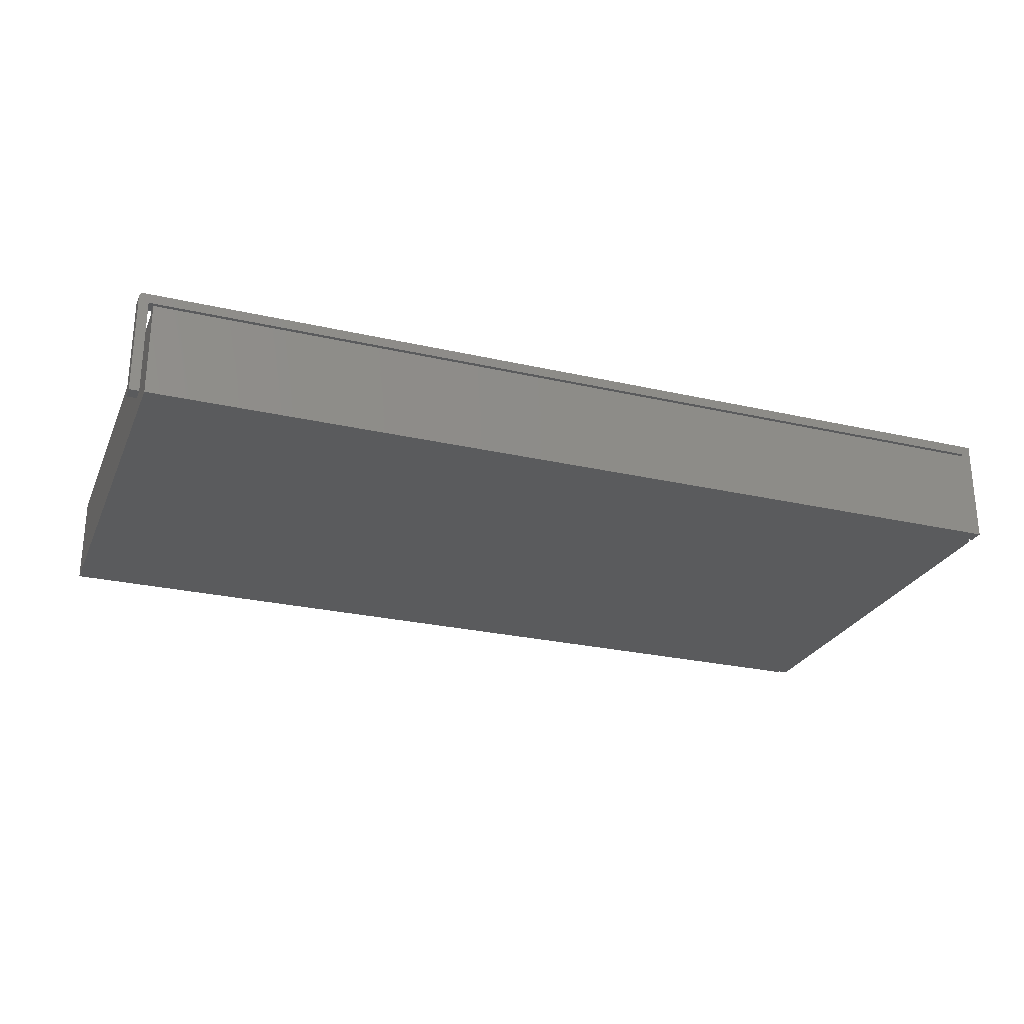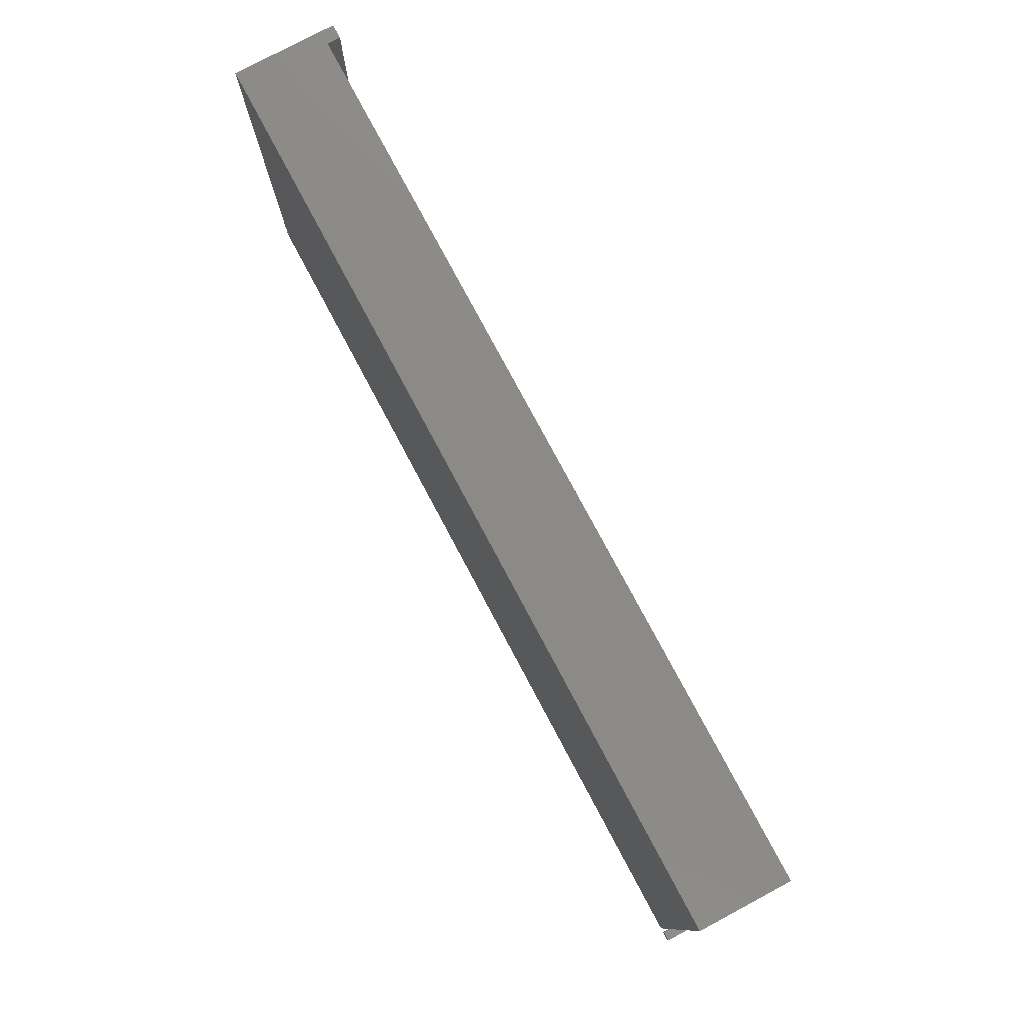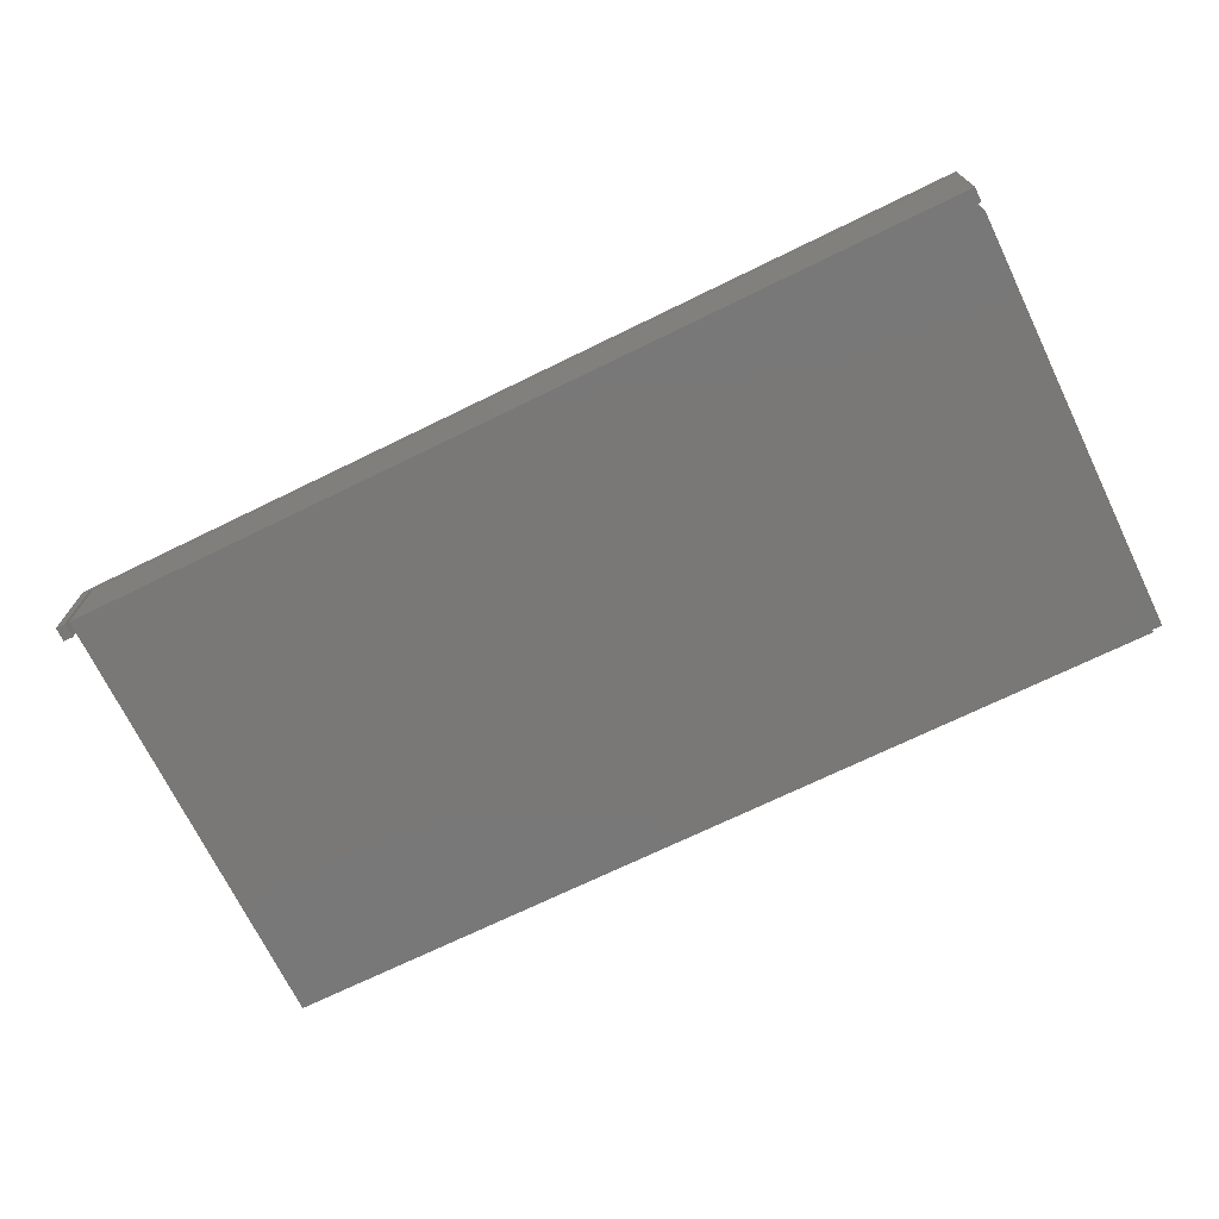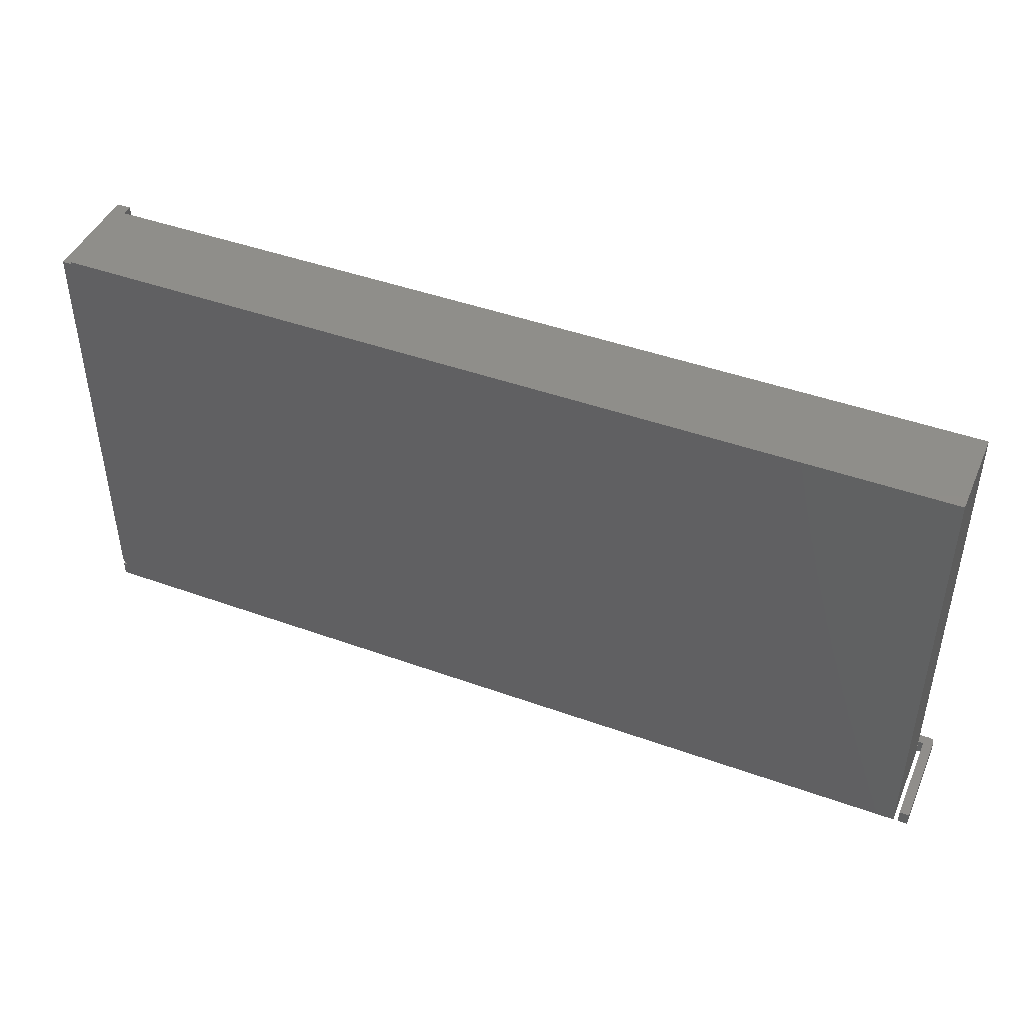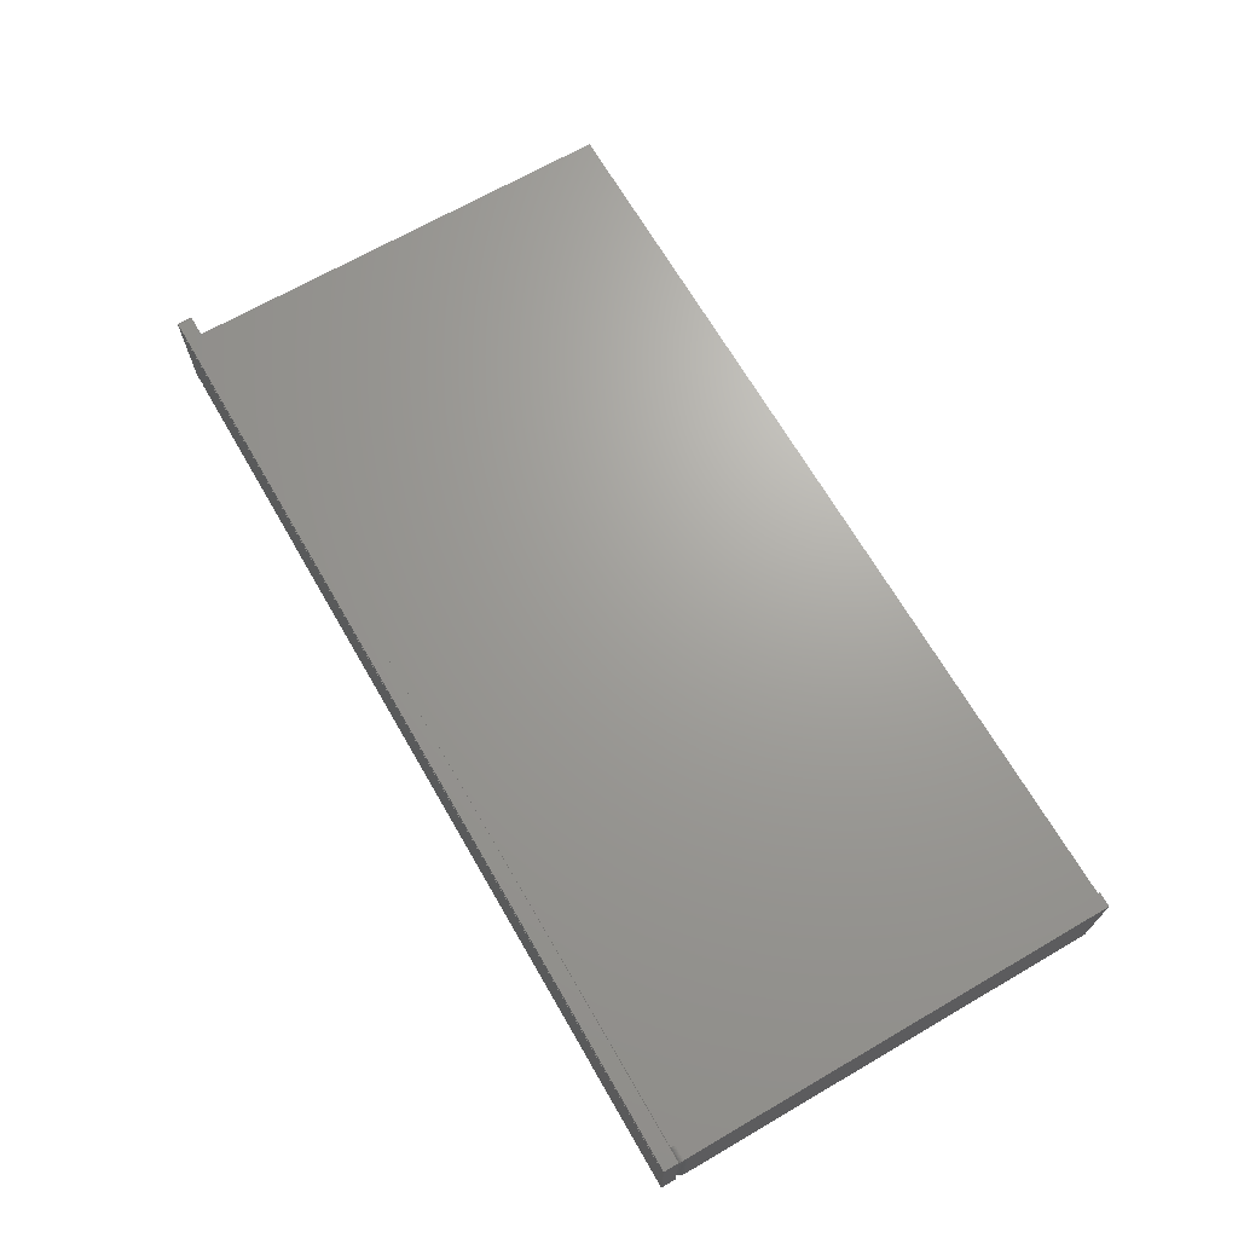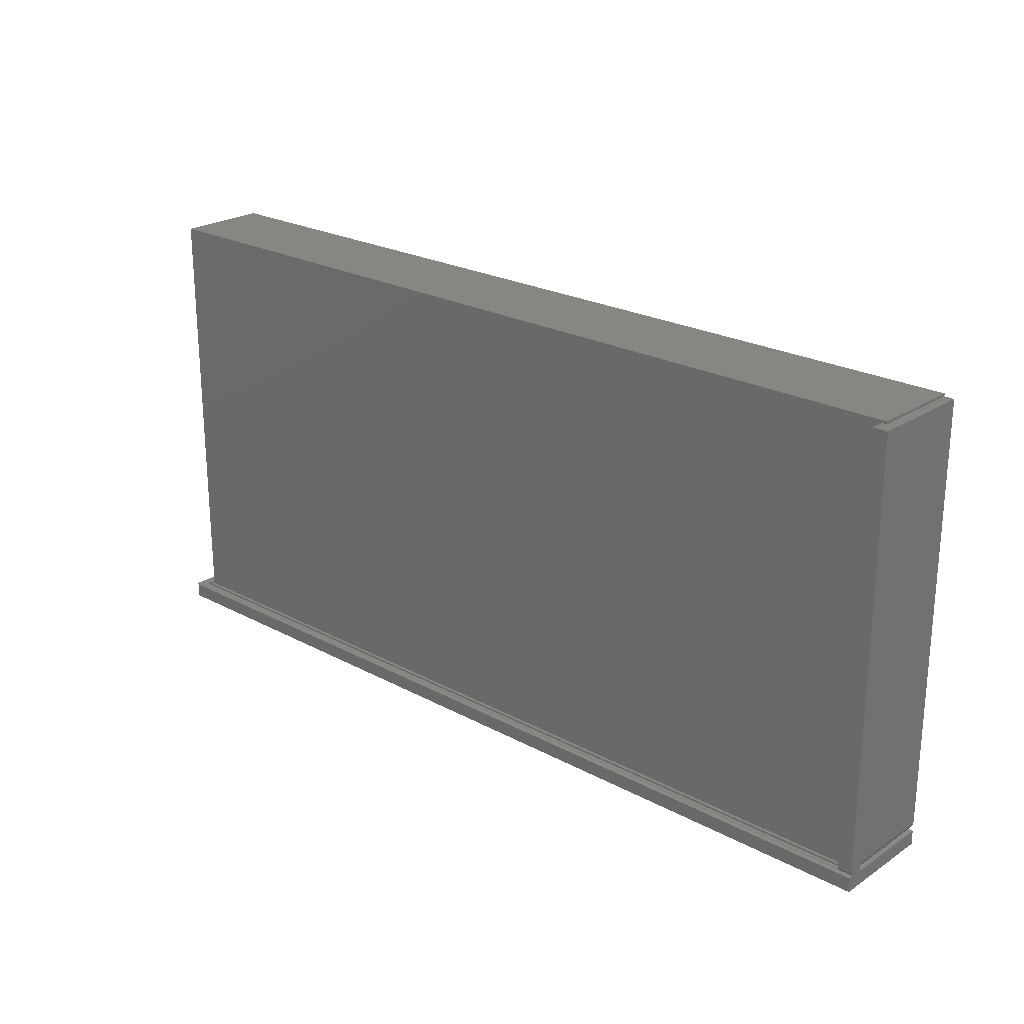
<metadata>
{"format":"stl","ext":"stl","renderer":"f3d","projection":"perspective","resolution":1024,"background":"white","views":[{"elev":-26.1,"azim":-20.0,"up":"+Z"},{"elev":78.2,"azim":-118.1,"up":"+Y"},{"elev":-71.2,"azim":26.0,"up":"+Z"},{"elev":44.7,"azim":-157.3,"up":"+Y"},{"elev":68.3,"azim":59.9,"up":"+Z"},{"elev":23.4,"azim":42.2,"up":"+Y"}]}
</metadata>
<code>
# stl→obj: 86 verts, 168 faces
v 0.7344 0.3558 0.1484
v 0.7344 0.3558 0
v -0.7266 0.3558 0.1484
v -0.7266 0.3558 0
v -0.7266 -0.375 0
v -0.7266 -0.375 0.1538
v -0.7266 -0.3516 0.1538
v -0.7266 -0.3516 0.1484
v -0.7487 -0.375 0.1702
v -0.7465 -0.375 0.1724
v -0.7477 -0.375 0.1714
v 0.7344 -0.375 0.1538
v 0.75 -0.375 -9.041e-17
v 0.75 -0.375 0.1737
v 0.7342 -0.375 0.1579
v -0.7494 -0.375 0.1689
v -0.7498 -0.375 0.1674
v -0.75 -0.375 0.1659
v -0.7342 -0.375 0.1579
v -0.7422 -0.375 0.1737
v -0.7437 -0.375 0.1735
v -0.7452 -0.375 0.1731
v -0.75 -0.375 0
v -0.7342 -0.375 -9.668e-19
v 0.7344 0.3516 0
v 0.75 0.3516 -4.305e-17
v 0.75 -0.3359 -9.568e-19
v 0.7497 -0.339 0
v 0.7488 -0.3419 0
v 0.7474 -0.3446 0
v 0.7454 -0.347 0
v 0.7431 -0.3489 0
v 0.7404 -0.3504 0
v 0.75 -0.3516 -9.185e-17
v -0.7342 -0.3516 -9.668e-19
v -0.7342 -0.3516 0.1579
v -0.75 -0.3516 0
v -0.75 -0.3516 0.1659
v -0.7477 -0.3516 0.1714
v -0.7465 -0.3516 0.1724
v -0.7487 -0.3516 0.1702
v 0.7266 -0.3516 0.1628
v 0.75 -0.3514 0.1644
v 0.75 -0.3516 0.1628
v 0.7266 -0.3516 0.1579
v -0.7498 -0.3516 0.1674
v 0.75 -0.3502 0.1672
v 0.75 -0.351 0.1658
v 0.75 -0.3516 0.1737
v -0.7494 -0.3516 0.1689
v -0.7452 -0.3516 0.1731
v -0.7437 -0.3516 0.1735
v -0.7422 -0.3516 0.1737
v 0.75 -0.3359 0.1484
v 0.75 0.3516 0.1706
v 0.7497 -0.339 0.148
v 0.75 -0.3481 0.1693
v 0.75 -0.3493 0.1684
v 0.75 -0.3438 0.1706
v 0.75 -0.3453 0.1705
v 0.75 -0.3467 0.17
v 0.75 -0.3516 0.1484
v 0.7266 -0.3516 0.1484
v 0.7266 -0.3516 0.1538
v 0.7342 -0.3516 0.1579
v 0.7342 -0.3516 0.1538
v 0.7374 -0.3513 0
v 0.7342 -0.3516 -9.088e-17
v 0.7344 -0.3516 0.1484
v 0.7374 -0.3513 0.148
v 0.7404 -0.3504 0.148
v 0.7266 -0.3493 0.1684
v 0.7266 -0.3481 0.1693
v 0.7266 -0.3502 0.1672
v 0.7266 0.3516 0.1706
v 0.7266 0.3516 0.1484
v 0.7266 -0.3514 0.1644
v 0.7266 -0.351 0.1658
v 0.7266 -0.3467 0.17
v 0.7266 -0.3453 0.1705
v 0.7266 -0.3438 0.1706
v 0.7431 -0.3489 0.148
v 0.7454 -0.347 0.148
v 0.7474 -0.3446 0.148
v 0.7488 -0.3419 0.148
v 0.7344 0.3516 0.148
f 1 2 3
f 3 2 4
f 5 6 7
f 5 7 8
f 5 8 3
f 5 3 4
f 9 10 11
f 12 6 5
f 12 5 13
f 12 13 14
f 12 14 15
f 14 10 9
f 14 9 16
f 14 16 17
f 14 17 18
f 14 18 19
f 14 19 15
f 10 14 20
f 10 20 21
f 10 21 22
f 23 24 18
f 18 24 19
f 25 26 27
f 4 2 25
f 4 25 27
f 4 27 28
f 4 28 29
f 4 29 5
f 5 29 30
f 5 30 31
f 5 31 32
f 5 32 33
f 5 33 34
f 5 34 13
f 24 35 19
f 19 35 36
f 23 37 24
f 24 37 35
f 18 38 23
f 23 38 37
f 39 40 41
f 42 43 44
f 45 36 42
f 38 46 47
f 38 47 48
f 38 48 43
f 38 43 42
f 38 42 36
f 38 36 35
f 38 35 37
f 49 47 46
f 49 46 50
f 49 50 41
f 49 41 40
f 40 51 52
f 40 52 53
f 40 53 49
f 14 47 49
f 54 27 26
f 54 26 55
f 54 55 47
f 54 47 14
f 54 14 56
f 57 58 47
f 57 47 55
f 57 55 59
f 57 59 60
f 57 60 61
f 13 34 14
f 14 34 62
f 14 62 56
f 8 7 63
f 63 7 64
f 45 64 65
f 65 64 66
f 15 65 12
f 12 65 66
f 62 34 33
f 62 33 67
f 62 67 68
f 68 69 70
f 68 70 71
f 68 71 62
f 72 73 74
f 75 76 63
f 75 63 64
f 75 64 45
f 75 45 42
f 75 42 77
f 75 77 78
f 75 78 74
f 75 74 73
f 73 79 80
f 73 80 81
f 73 81 75
f 62 71 82
f 62 82 83
f 62 83 84
f 62 84 85
f 62 85 56
f 69 68 70
f 70 68 67
f 70 67 71
f 71 67 33
f 71 33 82
f 82 33 32
f 82 32 83
f 83 32 31
f 83 31 84
f 84 31 30
f 84 30 85
f 85 30 29
f 85 29 56
f 56 29 28
f 56 28 54
f 54 28 27
f 1 76 86
f 8 63 3
f 3 63 76
f 3 76 1
f 7 6 64
f 64 6 12
f 64 12 66
f 14 49 20
f 20 49 53
f 38 18 46
f 46 18 17
f 46 17 50
f 50 17 16
f 50 16 41
f 41 16 9
f 41 9 39
f 39 9 11
f 39 11 40
f 40 11 10
f 40 10 51
f 51 10 22
f 51 22 52
f 52 22 21
f 52 21 53
f 53 21 20
f 42 44 77
f 77 44 43
f 77 43 78
f 78 43 48
f 78 48 74
f 74 48 47
f 74 47 72
f 72 47 58
f 72 58 73
f 73 58 57
f 73 57 79
f 79 57 61
f 79 61 80
f 80 61 60
f 80 60 81
f 81 60 59
f 19 36 15
f 15 36 45
f 15 45 65
f 55 75 59
f 59 75 81
f 86 76 75
f 86 75 55
f 86 55 26
f 86 26 25
f 86 25 1
f 1 25 2

</code>
